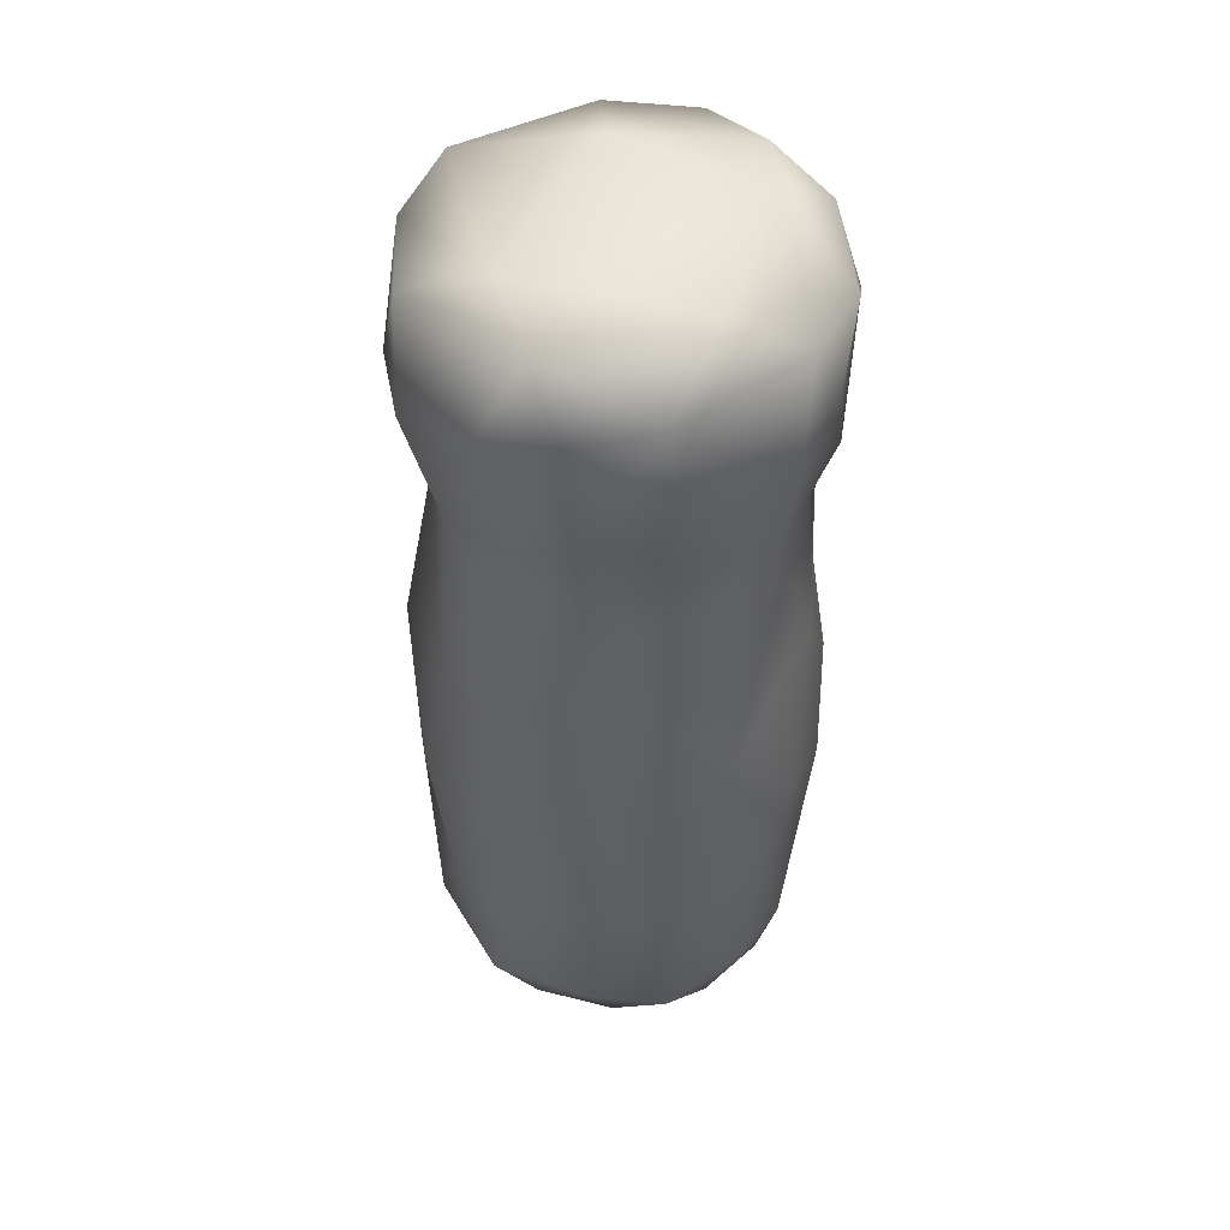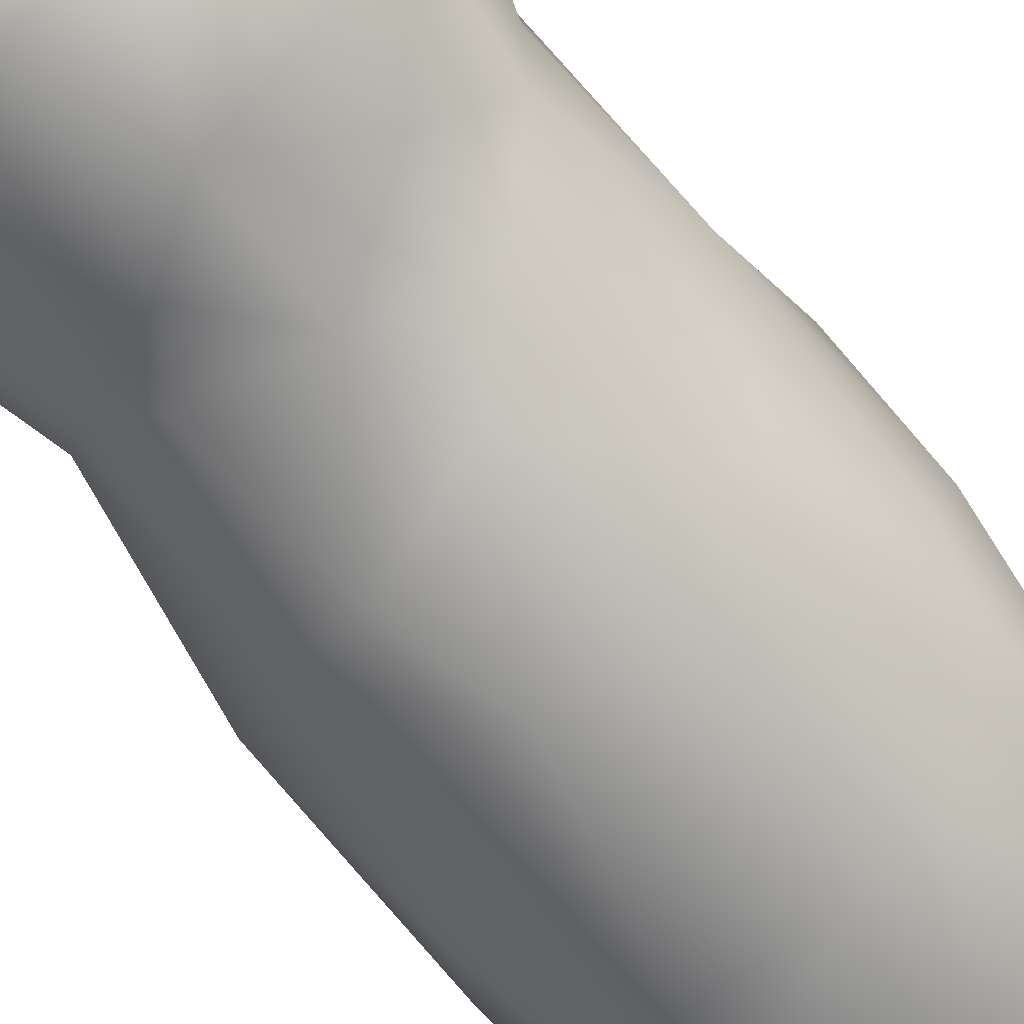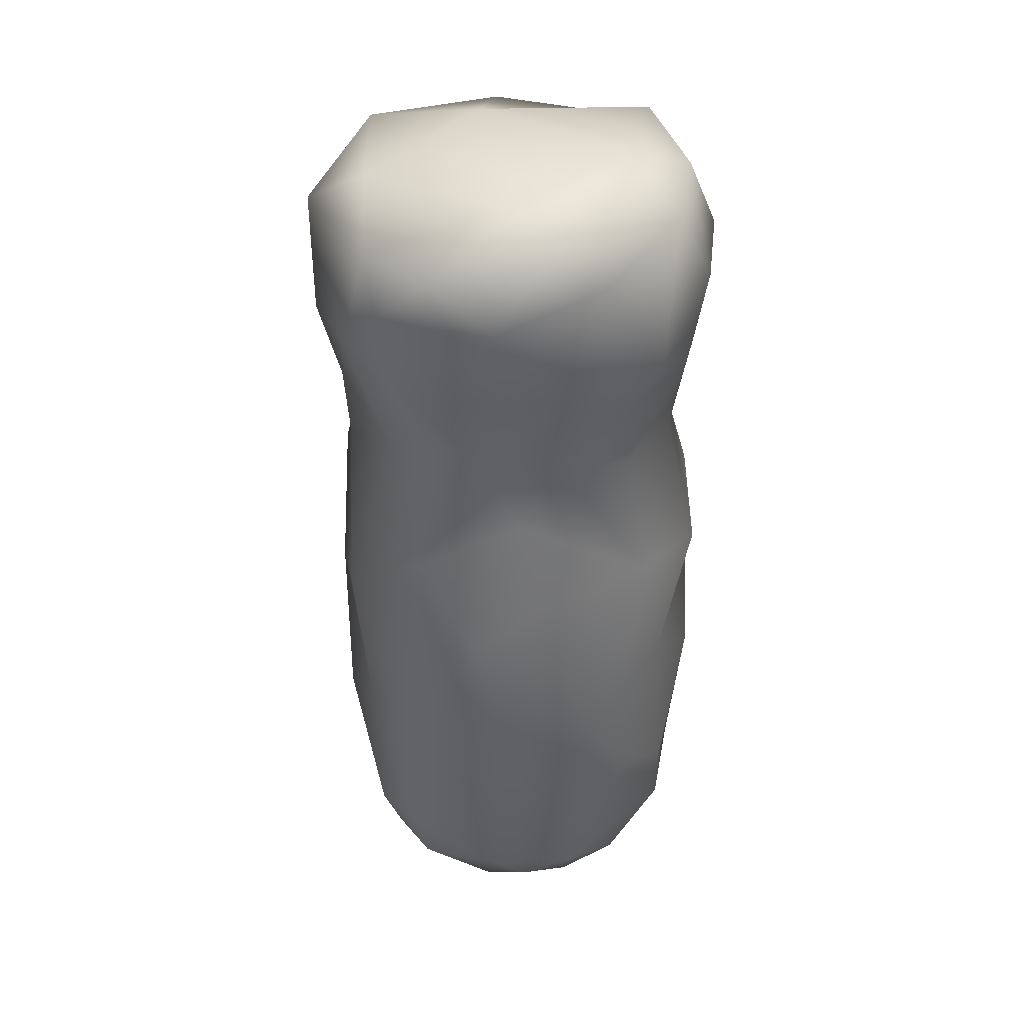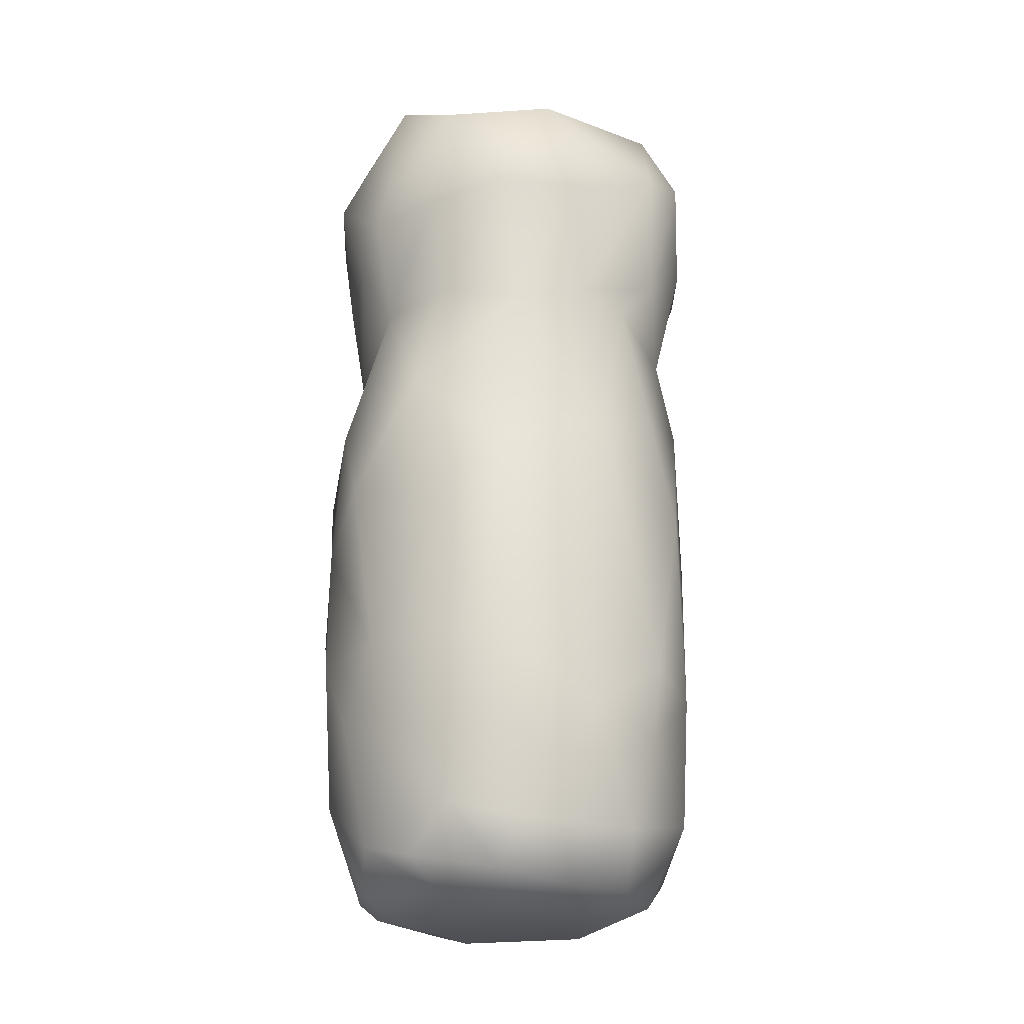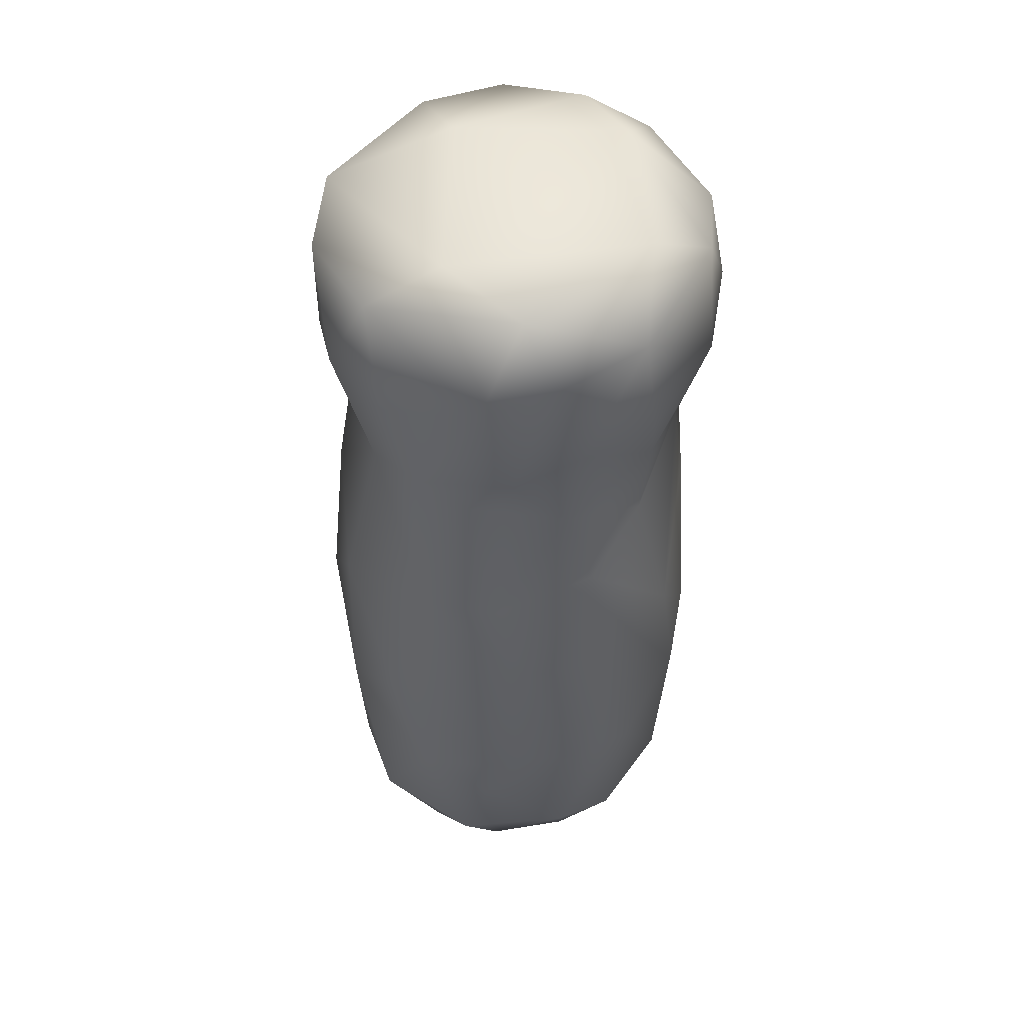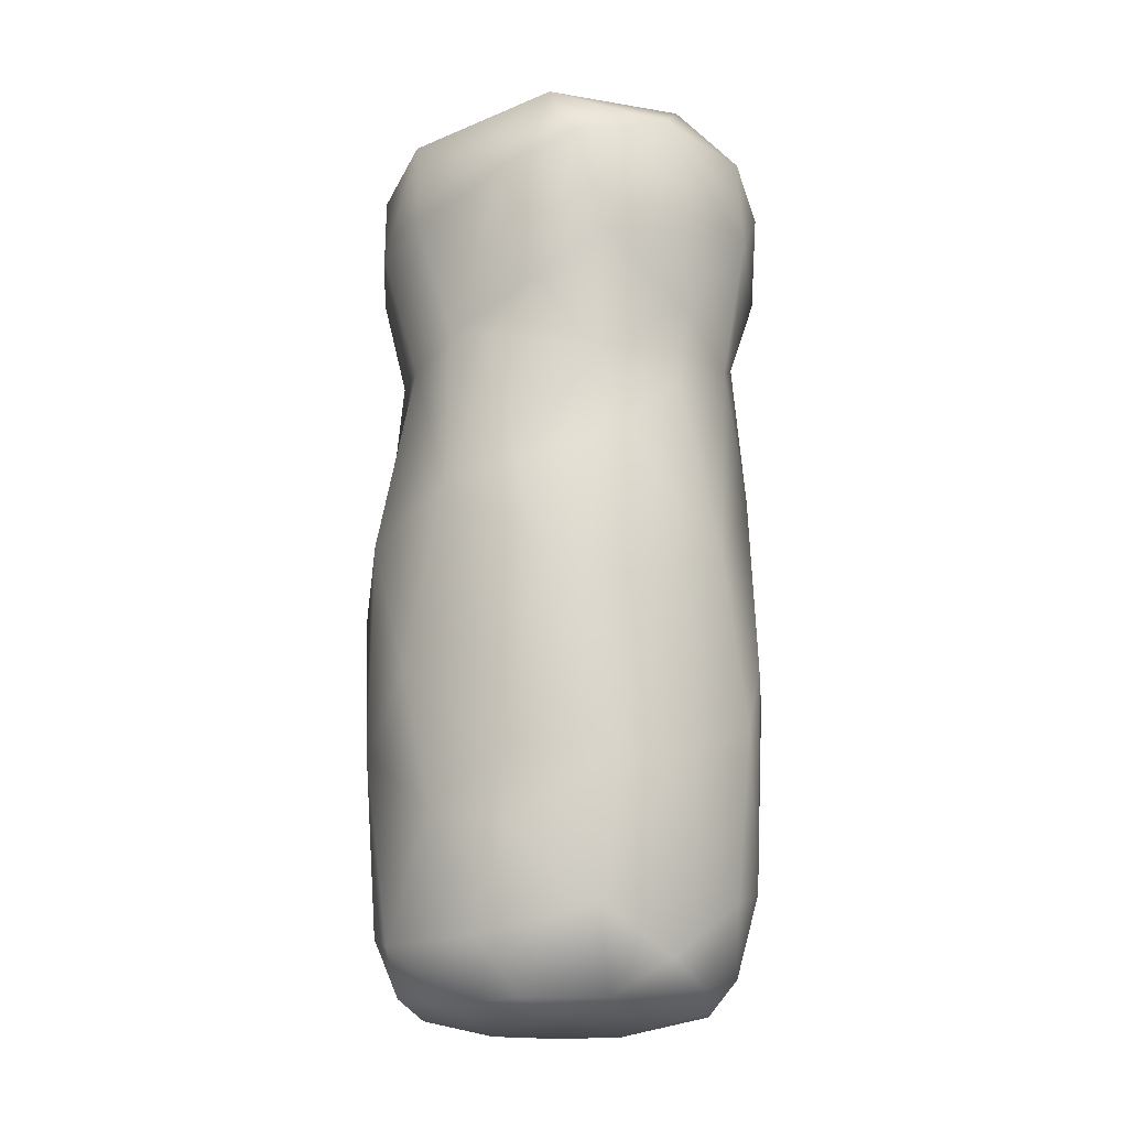
<metadata>
{"format":"obj","ext":"obj","renderer":"f3d","projection":"perspective","resolution":1024,"background":"white","views":[{"elev":46.8,"azim":15.1,"up":"+Z"},{"elev":-72.0,"azim":38.5,"up":"+Y"},{"elev":39.6,"azim":114.5,"up":"+Z"},{"elev":-23.9,"azim":-73.4,"up":"+Z"},{"elev":48.8,"azim":-11.5,"up":"+Z"},{"elev":-17.3,"azim":-3.1,"up":"+Z"}]}
</metadata>
<code>
v -0.01023 -0.004054 -0.000796
v 0.002262 -0.01455 -0.000132
v -0.03533 -0.01062 0.07566
v 0.03602 -0.00256 0.01569
v 0.02935 -0.008518 0.002492
v 0.0402 -0.0132 0.06036
v 0.001767 -0.000273 -0.00085
v -0.000827 0.01497 0.005035
v 0.04006 -0.01445 0.1663
v 0.00664 -0.04903 0.01784
v -0.0321 -0.01336 0.01572
v 0.001698 -0.0299 -0.000417
v -0.006507 -0.04045 0.002776
v -0.01871 -0.0325 0.002341
v -0.02739 -0.0214 0.004255
v -0.01414 -0.04371 0.01282
v -0.009654 -0.04708 0.03138
v -0.02952 -0.02786 0.01275
v -0.02218 -0.03918 0.03524
v -0.02062 -0.04088 0.09435
v -0.01084 -0.04888 0.04474
v -0.02751 -0.03582 0.0611
v -0.002078 -0.05145 0.07818
v -0.008074 -0.04853 0.09653
v -0.03358 -0.0232 0.08776
v -0.02659 -0.0253 0.1224
v -0.01163 -0.04359 0.1231
v -0.004213 -0.04845 0.1326
v 0.006993 -0.04656 0.1192
v -0.0291 -0.009973 0.125
v -0.02635 -0.03759 0.1467
v -0.03333 -0.0234 0.1469
v -0.01983 -0.03709 0.1255
v -0.0104 -0.0503 0.1544
v 0.00227 -0.0533 0.1604
v -0.002021 -0.04695 0.1716
v -0.02721 -0.0321 0.1668
v -0.03364 -0.01193 0.1649
v -0.01281 -0.02962 0.1715
v -0.01209 -0.02016 -0.000779
v -0.02291 -0.008428 0.001541
v -0.01499 0.009345 0.004168
v -0.007554 0.006569 0.001402
v 0.003394 0.01269 0.002679
v -0.02763 -0.004663 0.007682
v -0.03248 -0.004825 0.02576
v -0.02383 0.005463 0.01044
v -0.01337 0.01713 0.02109
v -0.03412 -0.02076 0.04814
v -0.03031 0.002851 0.04795
v -0.02316 0.01084 0.03462
v -0.01663 0.01778 0.04914
v -0.007008 0.02208 0.0573
v -0.01697 0.01745 0.07305
v -0.004649 0.02268 0.08903
v -0.03147 -0.004907 0.1034
v -0.02643 0.009099 0.08299
v -0.02274 0.003867 0.124
v -0.01399 0.01662 0.1014
v -0.009054 0.01485 0.115
v -0.02986 -0.003088 0.1338
v -0.02144 0.01085 0.1359
v 0.000157 0.01728 0.12
v -0.00693 0.01898 0.1358
v -0.01531 0.01872 0.1574
v 0.003127 0.02126 0.1375
v -0.03351 -0.009218 0.1436
v -0.02861 0.005148 0.1427
v -0.02893 -0.00049 0.1706
v -0.008427 0.01553 0.1725
v -0.004385 0.02224 0.1527
v 0.007821 0.0199 0.171
v -0.004681 0.004018 0.1746
v 0.01972 -0.04143 0.009553
v 0.00872 -0.04082 0.002887
v 0.0256 -0.03317 0.005203
v 0.0167 -0.0248 -0.000507
v 0.03306 -0.02257 0.007886
v 0.009703 -0.04985 0.04373
v 0.03217 -0.03363 0.01998
v 0.02178 -0.0458 0.04293
v 0.01682 -0.04849 0.07562
v 0.03708 -0.02358 0.023
v 0.03503 -0.03276 0.05177
v 0.03809 -0.02629 0.06415
v 0.02989 -0.03941 0.08168
v 0.0113 -0.049 0.1038
v 0.03284 -0.02667 0.123
v 0.008085 -0.05174 0.1412
v 0.0222 -0.04757 0.1425
v 0.02221 -0.04159 0.1142
v 0.02377 -0.04188 0.1297
v 0.03531 -0.01807 0.1271
v 0.0364 -0.03351 0.1466
v 0.0398 -0.01883 0.1408
v 0.0194 -0.04929 0.1645
v 0.02354 -0.03467 0.1746
v 0.03607 -0.02898 0.1666
v 0.026 -0.004718 0.1758
v 0.01359 -0.002415 -0.000724
v 0.02851 -0.02065 0.002089
v 0.02089 0.006221 0.002489
v 0.03192 0.001057 0.01016
v 0.03716 -0.001358 0.05043
v 0.01426 0.01475 0.007417
v 0.02622 0.009655 0.01288
v 0.005043 0.02167 0.02001
v 0.003455 0.02131 0.03015
v 0.01642 0.01847 0.03957
v 0.03304 0.004485 0.09078
v 0.03763 -0.01914 0.09902
v 0.03867 -0.007018 0.08184
v 0.00916 0.02116 0.06776
v 0.02674 0.01337 0.05625
v 0.03206 -0.000305 0.1111
v 0.0266 0.006025 0.1235
v 0.01447 0.01895 0.09391
v 0.01314 0.01444 0.1184
v 0.03458 -0.008268 0.1272
v 0.03297 0.007938 0.143
v 0.01895 0.01517 0.1339
v 0.0151 0.02085 0.1433
v 0.02673 0.01367 0.1653
v 0.02103 0.00757 0.1755
v 0.04008 -0.0247 0.1565
v 0.03852 -0.002374 0.1581
v 0.03254 0.00304 0.17
f 13 16 10
f 13 10 75
f 18 14 15
f 12 14 13
f 16 13 14
f 18 16 14
f 12 13 75
f 14 12 40
f 15 14 40
f 2 1 40
f 2 40 12
f 10 16 17
f 79 10 17
f 79 17 21
f 18 15 11
f 49 18 11
f 49 19 18
f 16 18 19
f 17 16 19
f 21 17 19
f 19 22 21
f 23 21 20
f 21 22 20
f 49 22 19
f 49 25 22
f 23 20 24
f 20 22 25
f 25 49 3
f 20 27 24
f 29 87 24
f 29 24 27
f 20 25 26
f 26 33 20
f 27 20 33
f 28 29 27
f 28 27 33
f 34 28 33
f 31 34 33
f 34 35 28
f 89 28 35
f 26 56 30
f 31 33 26
f 31 26 32
f 26 30 32
f 32 30 67
f 34 31 37
f 37 36 34
f 35 34 36
f 36 37 39
f 32 37 31
f 37 32 38
f 32 67 38
f 37 38 39
f 39 38 69
f 41 45 15
f 15 45 11
f 40 41 15
f 1 41 40
f 1 2 7
f 41 1 43
f 43 42 41
f 41 47 45
f 42 47 41
f 7 43 1
f 42 43 8
f 43 7 44
f 44 8 43
f 11 45 46
f 45 47 46
f 46 47 51
f 50 46 51
f 42 48 47
f 51 47 48
f 42 8 48
f 107 48 8
f 52 48 53
f 108 53 48
f 108 48 107
f 46 49 11
f 50 3 49
f 49 46 50
f 52 50 51
f 50 52 54
f 51 48 52
f 108 113 53
f 54 52 53
f 57 50 54
f 3 50 57
f 25 3 56
f 56 3 57
f 56 57 58
f 57 54 59
f 54 53 113
f 54 113 55
f 59 54 55
f 26 25 56
f 30 56 58
f 57 59 58
f 60 58 59
f 55 60 59
f 30 58 61
f 61 67 30
f 61 58 68
f 68 67 61
f 68 58 62
f 58 60 62
f 65 68 62
f 64 60 63
f 64 62 60
f 64 63 66
f 64 65 62
f 71 65 64
f 67 68 38
f 69 38 68
f 69 68 65
f 39 73 99
f 66 71 64
f 69 65 70
f 70 65 71
f 70 71 72
f 73 39 69
f 73 69 70
f 74 75 10
f 12 75 77
f 75 76 77
f 76 75 74
f 77 2 12
f 76 101 77
f 101 76 78
f 78 5 101
f 4 5 78
f 81 10 79
f 80 74 81
f 81 74 10
f 80 76 74
f 76 80 78
f 83 78 80
f 84 80 81
f 83 80 84
f 82 84 81
f 21 23 79
f 82 81 79
f 84 82 86
f 6 83 85
f 85 83 84
f 23 82 79
f 24 87 23
f 23 87 82
f 85 84 86
f 111 85 86
f 85 111 6
f 112 6 111
f 88 111 86
f 86 82 87
f 91 86 87
f 91 87 29
f 88 86 91
f 93 111 88
f 89 29 28
f 92 29 89
f 91 29 92
f 90 92 89
f 90 94 92
f 88 91 92
f 94 95 93
f 93 88 94
f 94 88 92
f 96 90 89
f 96 94 90
f 35 96 89
f 35 36 96
f 96 36 97
f 36 39 97
f 39 99 97
f 96 98 94
f 97 98 96
f 94 98 125
f 125 95 94
f 125 98 9
f 97 99 98
f 98 99 9
f 100 7 2
f 2 77 100
f 100 77 5
f 5 77 101
f 100 5 102
f 7 100 102
f 44 7 102
f 102 105 44
f 102 5 103
f 103 106 102
f 105 102 106
f 103 5 4
f 8 44 105
f 109 106 114
f 4 78 83
f 106 103 4
f 104 4 83
f 6 104 83
f 4 114 106
f 8 105 107
f 107 105 106
f 107 106 109
f 108 107 109
f 114 4 104
f 6 112 104
f 114 104 110
f 109 113 108
f 114 113 109
f 117 114 110
f 110 104 112
f 117 113 114
f 55 113 117
f 110 115 117
f 116 117 115
f 116 115 119
f 111 115 112
f 110 112 115
f 119 115 111
f 55 117 118
f 63 55 118
f 60 55 63
f 116 118 117
f 116 120 121
f 119 111 93
f 119 93 95
f 116 119 120
f 120 119 95
f 126 120 95
f 126 123 120
f 63 118 66
f 66 118 121
f 118 116 121
f 122 66 121
f 121 120 122
f 127 99 124
f 124 72 123
f 124 123 127
f 126 95 125
f 9 126 125
f 126 9 127
f 99 127 9
f 123 126 127
f 66 122 71
f 71 122 72
f 122 120 123
f 123 72 122
f 73 124 99
f 72 73 70
f 72 124 73

</code>
